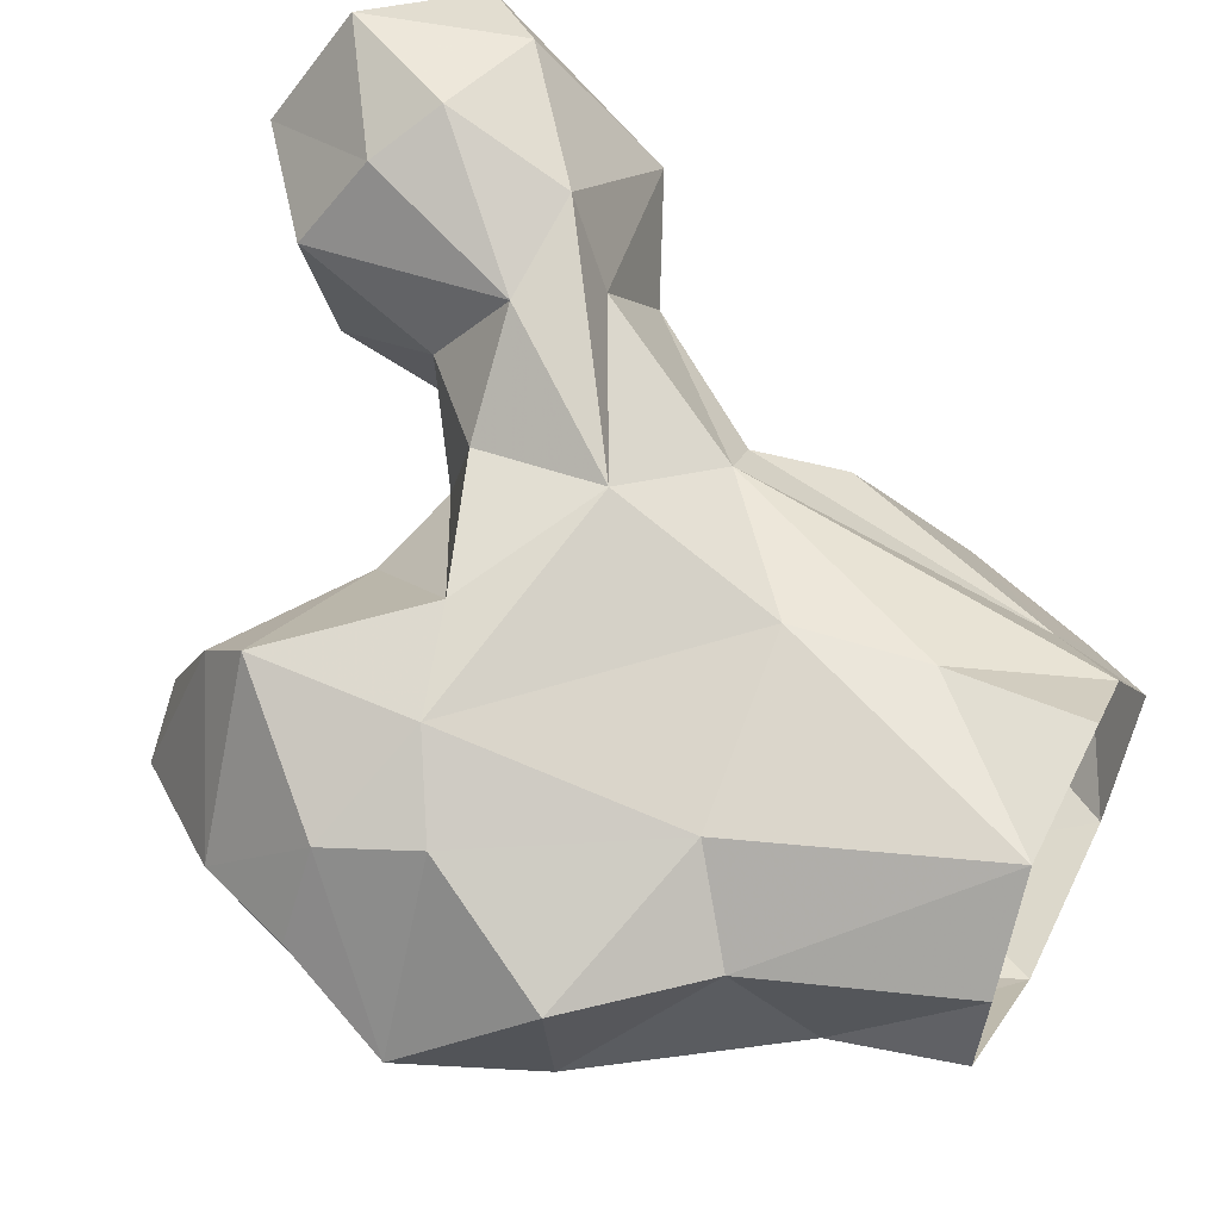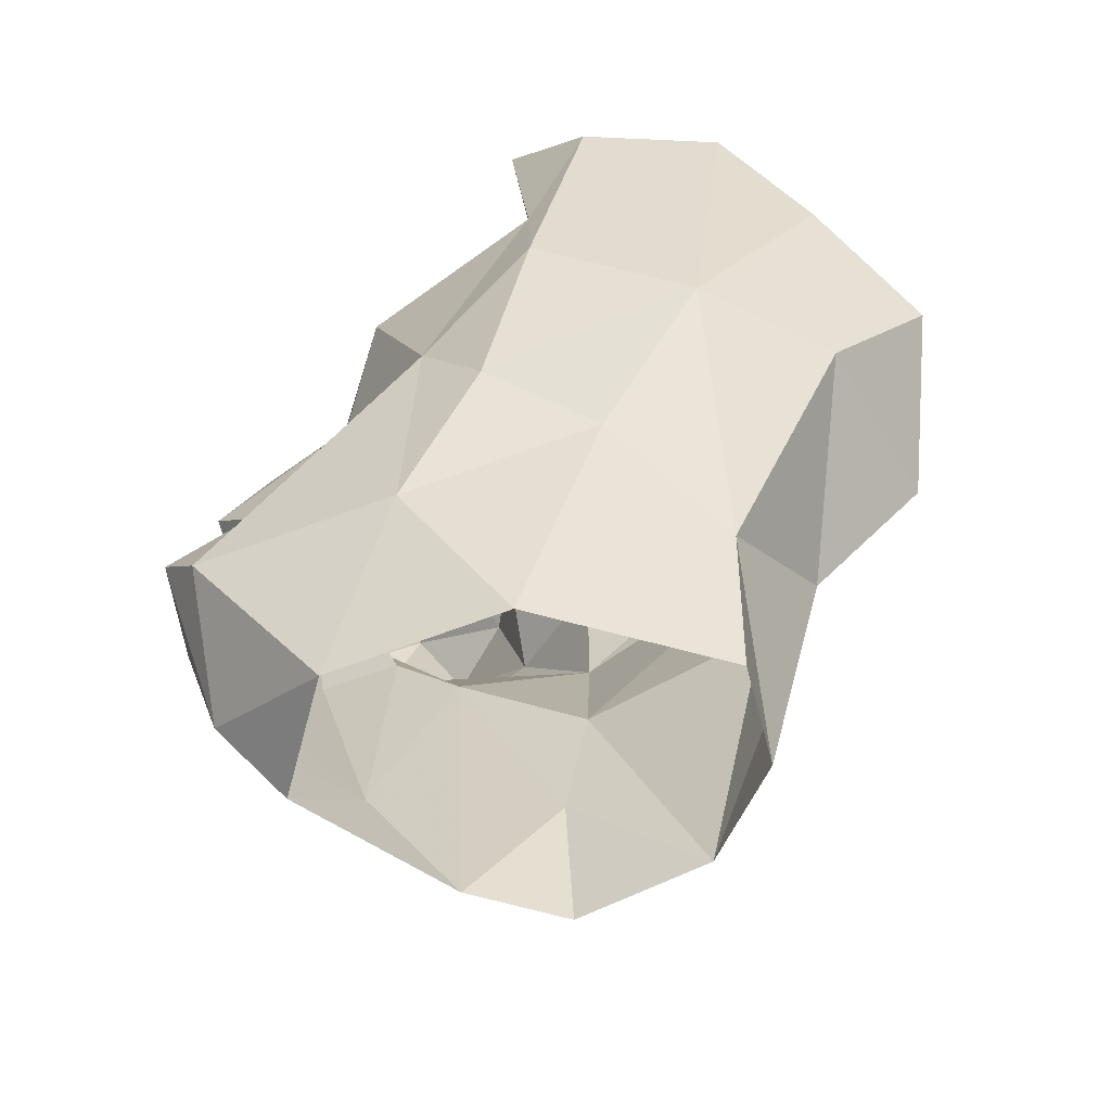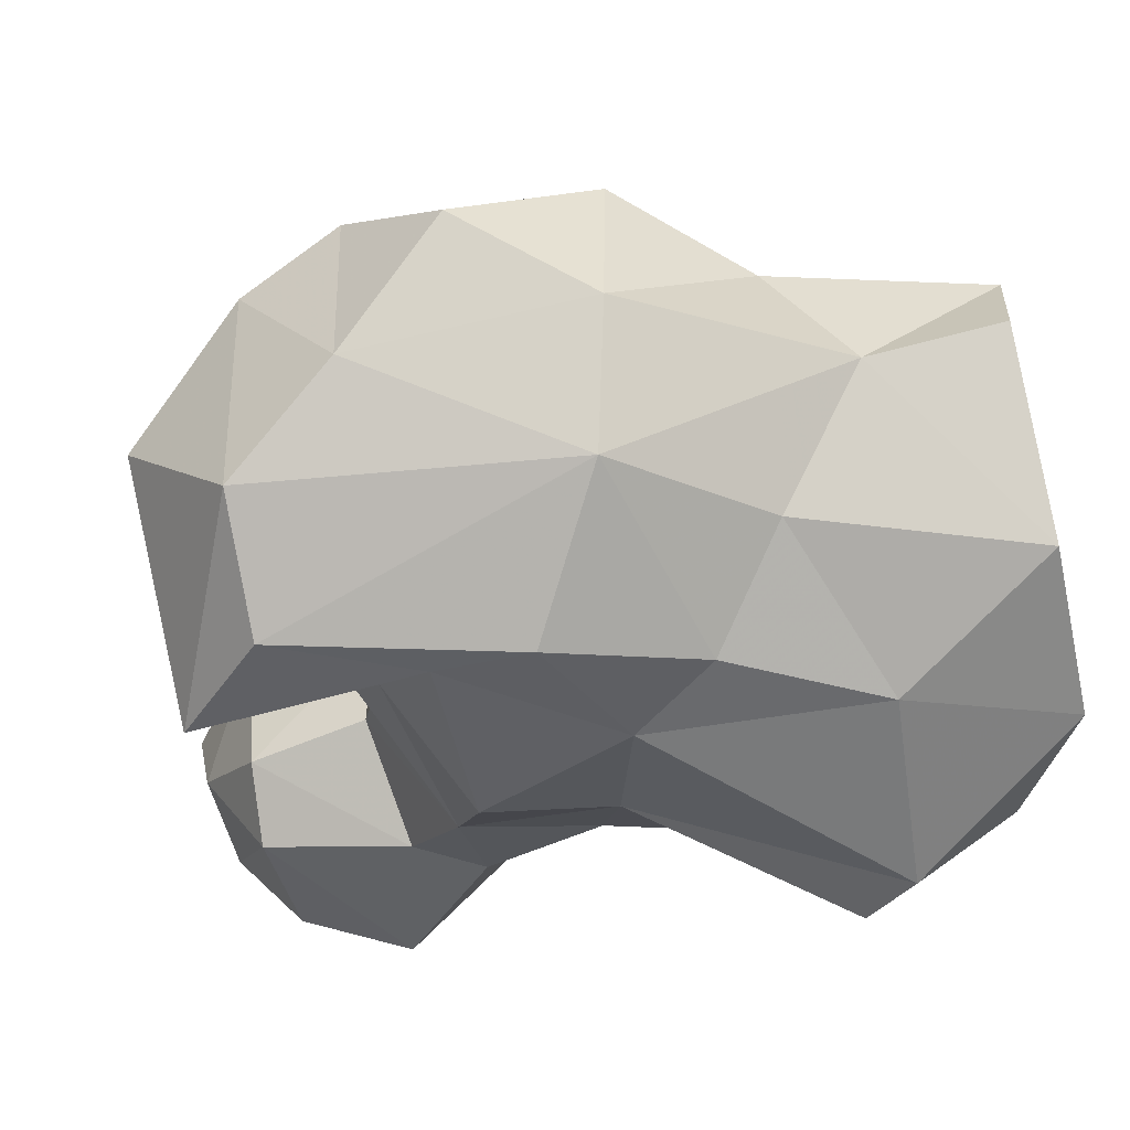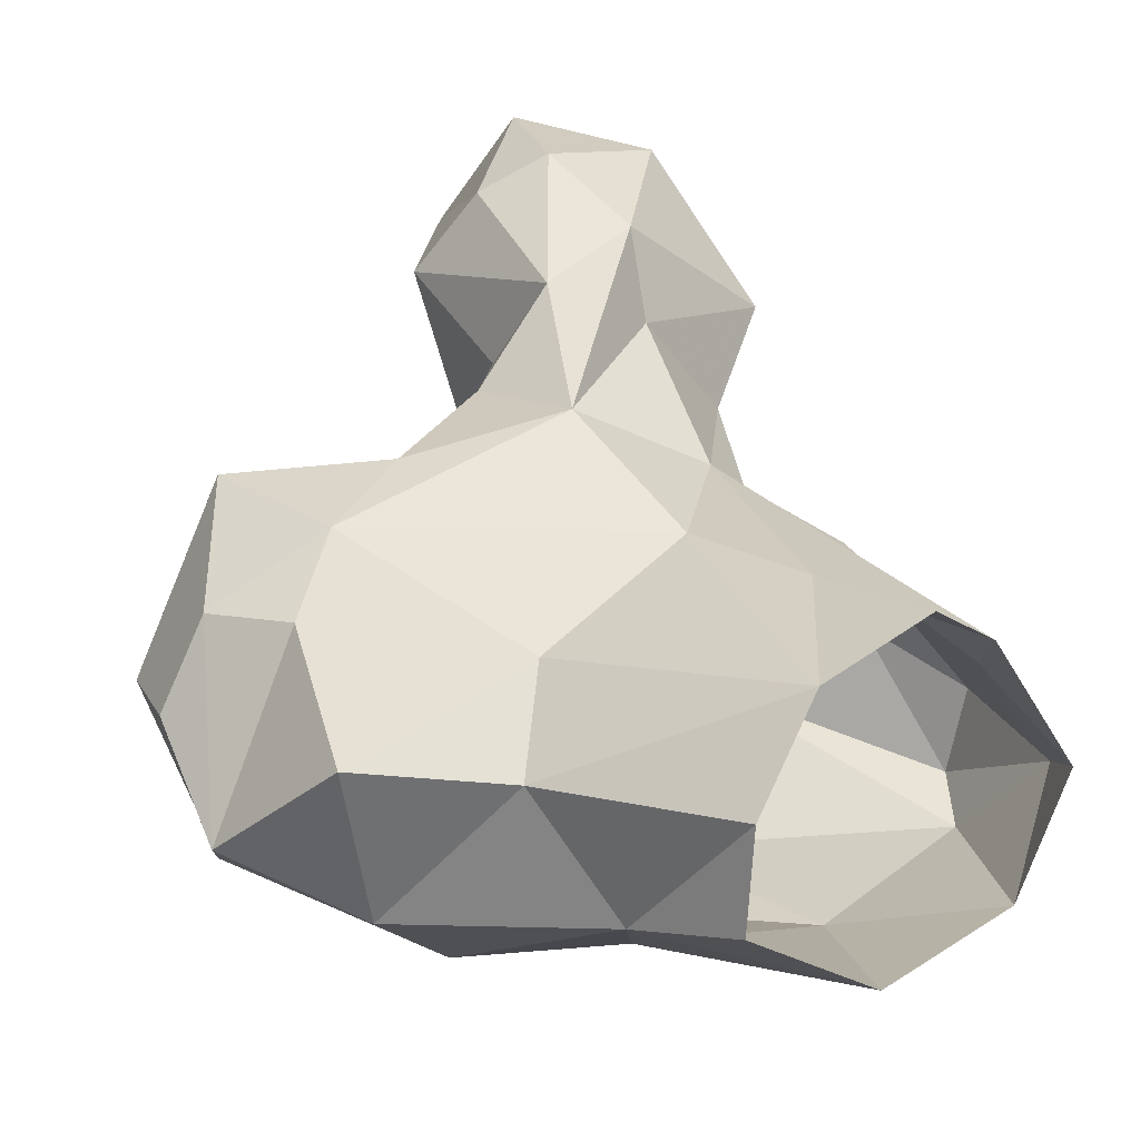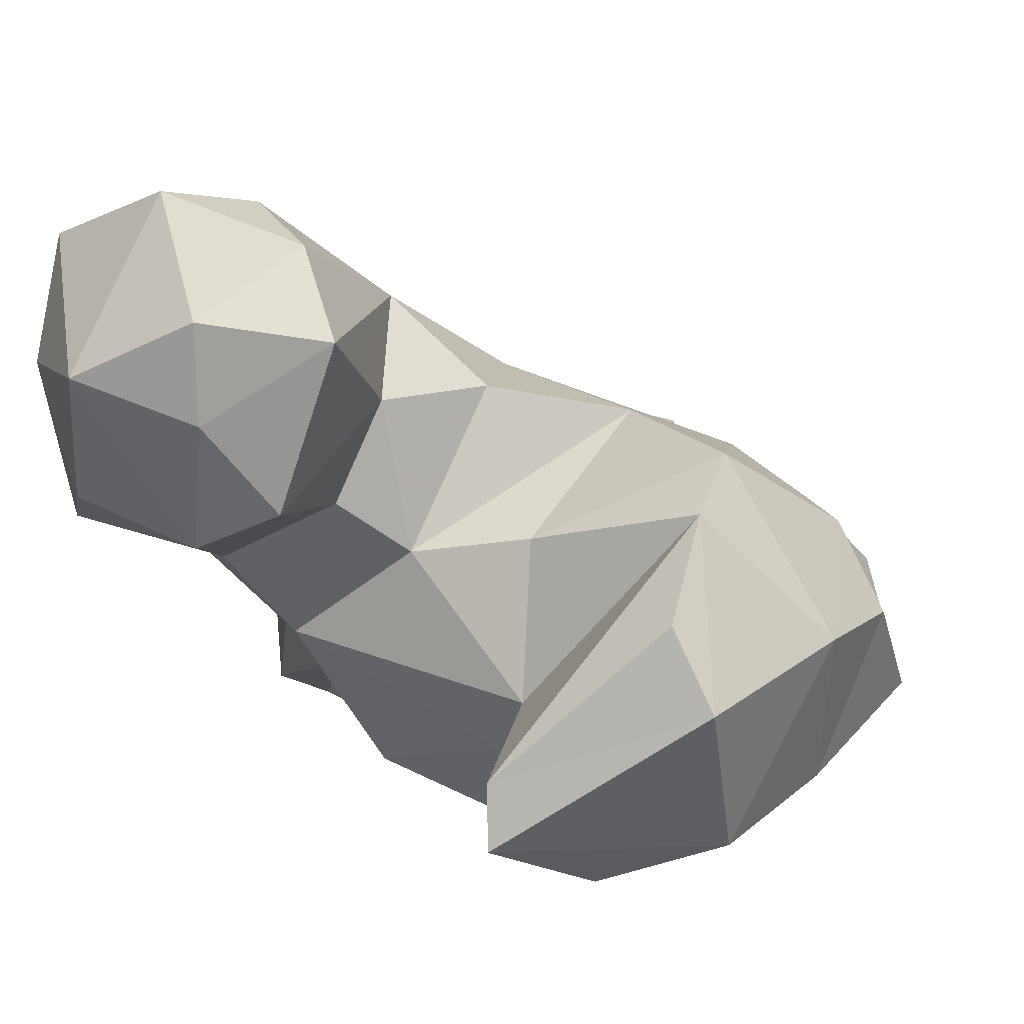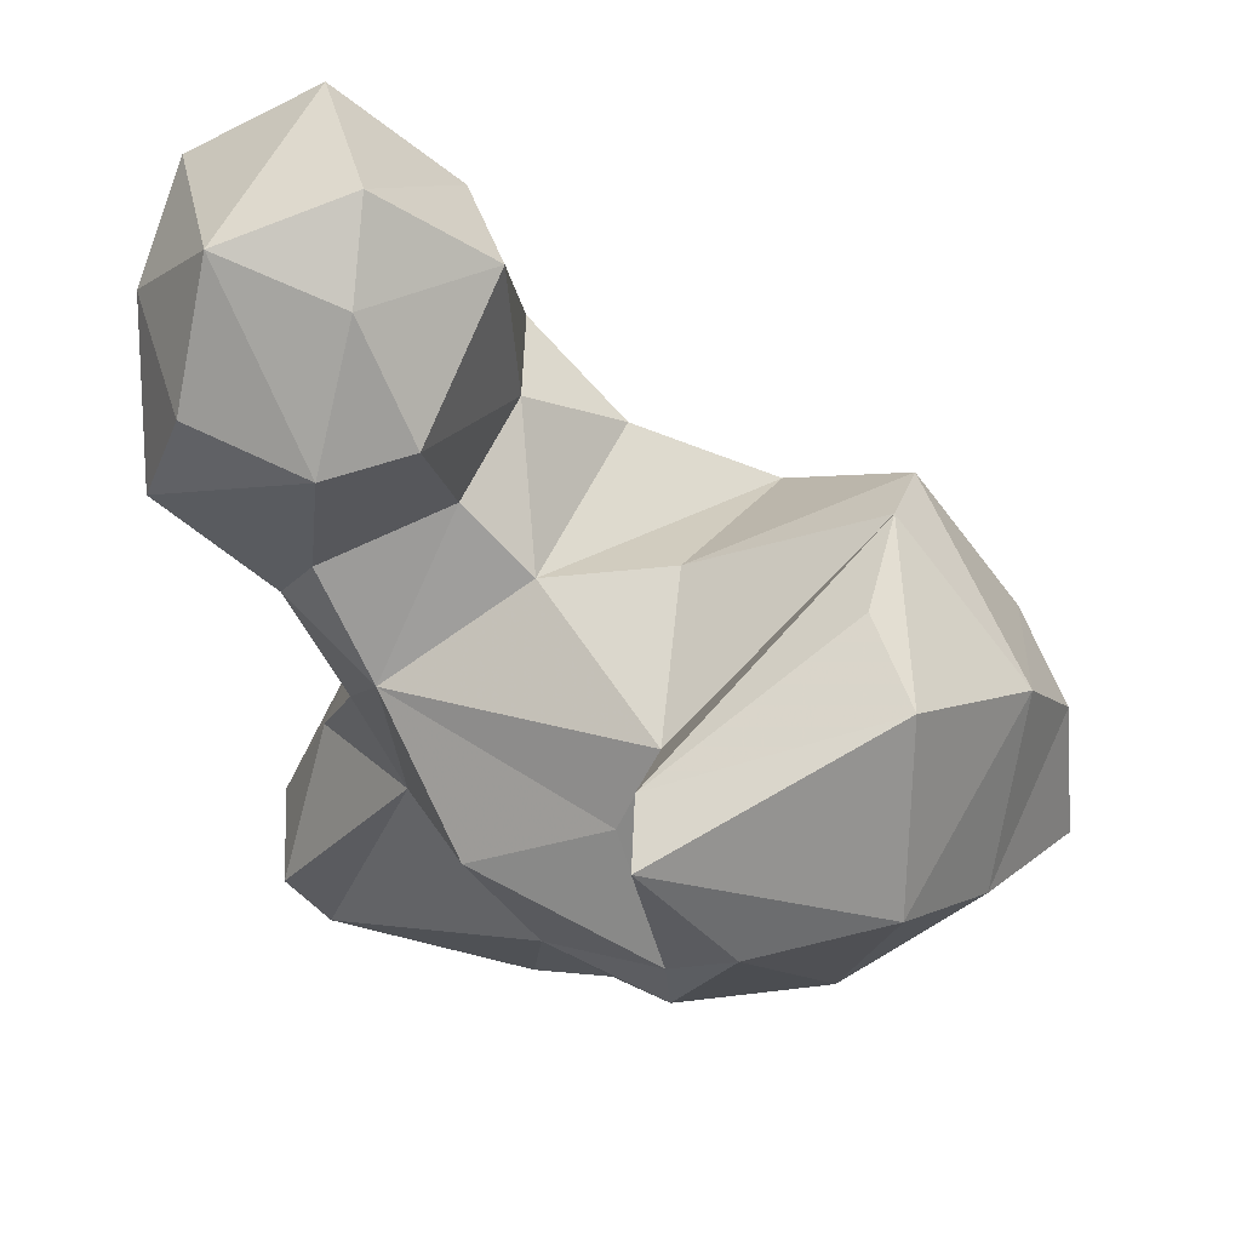
<metadata>
{"format":"obj","ext":"obj","renderer":"f3d","projection":"perspective","resolution":1024,"background":"white","views":[{"elev":51.3,"azim":115.6,"up":"+Y"},{"elev":-54.6,"azim":15.4,"up":"+Z"},{"elev":-67.0,"azim":102.1,"up":"+Y"},{"elev":20.3,"azim":137.7,"up":"+Y"},{"elev":8.1,"azim":8.8,"up":"+Y"},{"elev":77.2,"azim":4.2,"up":"+Z"}]}
</metadata>
<code>
v 369.2 188.9 0.6746
v 388.1 186.4 0.8549
v 361.9 201.5 0.234
v 406.5 198.2 0.9218
v 406.2 209.5 0.2186
v 374 217.7 1.01
v 398.2 220 0.7174
v 383.6 223.3 0.2395
v 355.4 197.6 7.979
v 383 222.3 15.79
v 397 185 25.22
v 407.3 194 15.25
v 366 210.8 9.375
v 355.8 186.4 19.33
v 377.5 182.9 17.95
v 412.7 207.4 23.06
v 405.5 216.2 28.98
v 350.3 199.4 23.22
v 370.6 224.1 41.81
v 364.7 220.1 42.62
v 385.3 223.3 30.21
v 351.2 189.5 24.87
v 419.4 190.4 37.04
v 358.5 214.8 33.98
v 378.9 183.2 42.74
v 407.7 181.4 40.13
v 385.8 181.2 33.67
v 354.9 204.5 34.26
v 424.1 208 35.76
v 364.9 196.5 46.64
v 383.5 231.2 48.63
v 358.9 204.6 49.62
v 391.7 177.5 49.17
v 409.5 223.2 54.73
v 428.4 196.4 50.12
v 417.8 216.8 50.09
v 398.8 227.1 57.65
v 411 183.5 73.92
v 419.6 188.3 61.92
v 426.3 206.2 60.93
v 421.3 215.8 59.99
v 364.3 234.7 57.99
v 397.1 179 74.16
v 390.9 179.6 59.31
v 354.1 223.2 57.15
v 371.6 187.8 59.35
v 353 211.2 63.33
v 362.7 202.9 63.99
v 383.8 230 62.84
v 373.5 239.6 63.54
v 362.3 244.1 62.62
v 410.1 224.3 72.67
v 344 232.1 61.49
v 385.5 191 66.12
v 421.5 205.2 72.09
v 389.7 214.7 70.47
v 374.1 229.2 71.75
v 362.2 249.8 75.87
v 387.3 184.5 84.08
v 356.6 212.1 70.75
v 341.7 216.7 74.44
v 376.7 212.8 69.27
v 389.1 197.5 72.1
v 340 233.5 81.17
v 342.6 246.6 80.75
v 349.6 248.9 72.77
v 369.4 218.4 73.18
v 408 218.8 78.33
v 368.2 245.5 80.94
v 410.3 199.6 85.43
v 372.6 236.2 86.8
v 387.1 191.5 83.4
v 345.7 220.3 86.31
v 405.8 208.4 84.17
v 358.2 215.5 87.16
v 366.8 218.9 86.58
v 355.8 251.1 88.94
v 347.9 233.1 94.33
v 360.9 238.7 96.12
v 360.8 228.5 94.25
f 78 80 79
f 65 78 77
f 75 76 80
f 73 75 78
f 69 79 71
f 69 77 79
f 70 74 72
f 68 74 70
f 61 75 73
f 68 72 74
f 57 76 67
f 55 68 70
f 50 69 71
f 63 72 68
f 60 75 61
f 59 72 63
f 50 71 57
f 60 76 75
f 56 63 68
f 51 66 58
f 52 68 55
f 50 58 69
f 47 60 61
f 57 67 62
f 59 70 72
f 52 56 68
f 41 52 55
f 56 62 63
f 38 55 70
f 48 54 63
f 48 62 67
f 48 67 60
f 51 53 66
f 1 9 3
f 37 49 62
f 16 29 23
f 47 61 53
f 18 22 28
f 46 54 48
f 39 40 55
f 45 47 53
f 37 62 56
f 44 54 46
f 31 50 49
f 53 61 64
f 7 10 21
f 31 51 50
f 34 41 36
f 1 14 9
f 30 48 32
f 2 11 15
f 30 46 48
f 44 63 54
f 19 45 42
f 25 46 30
f 23 35 39
f 42 53 51
f 25 44 46
f 58 77 69
f 33 43 44
f 6 10 8
f 26 38 43
f 19 20 45
f 35 41 40
f 24 28 32
f 53 64 65
f 64 78 65
f 61 73 64
f 26 39 38
f 35 40 39
f 44 59 63
f 13 20 19
f 23 39 26
f 6 19 10
f 26 43 33
f 25 33 44
f 17 34 36
f 38 39 55
f 32 47 45
f 9 14 22
f 13 24 20
f 17 21 34
f 17 36 29
f 28 30 32
f 20 24 32
f 12 23 26
f 11 12 26
f 21 31 34
f 31 37 34
f 43 59 44
f 34 37 52
f 5 16 12
f 34 52 41
f 11 26 27
f 60 67 76
f 37 56 52
f 15 27 25
f 58 66 77
f 18 28 24
f 42 45 53
f 23 29 35
f 22 30 28
f 14 15 25
f 38 59 43
f 5 7 16
f 2 12 11
f 11 27 15
f 35 36 41
f 20 32 45
f 16 17 29
f 77 78 79
f 26 33 27
f 48 63 62
f 13 18 24
f 71 79 80
f 57 71 76
f 1 2 15
f 75 80 78
f 53 65 66
f 25 27 33
f 32 48 47
f 6 13 19
f 64 73 78
f 9 22 18
f 12 16 23
f 7 17 16
f 7 21 17
f 19 42 31
f 65 77 66
f 3 9 13
f 71 80 76
f 14 30 22
f 49 50 57
f 40 41 55
f 50 51 58
f 14 25 30
f 4 5 12
f 47 48 60
f 19 31 21
f 31 49 37
f 1 15 14
f 10 19 21
f 31 42 51
f 3 13 6
f 9 18 13
f 49 57 62
f 29 36 35
f 7 8 10
f 38 70 59
f 2 4 12

</code>
